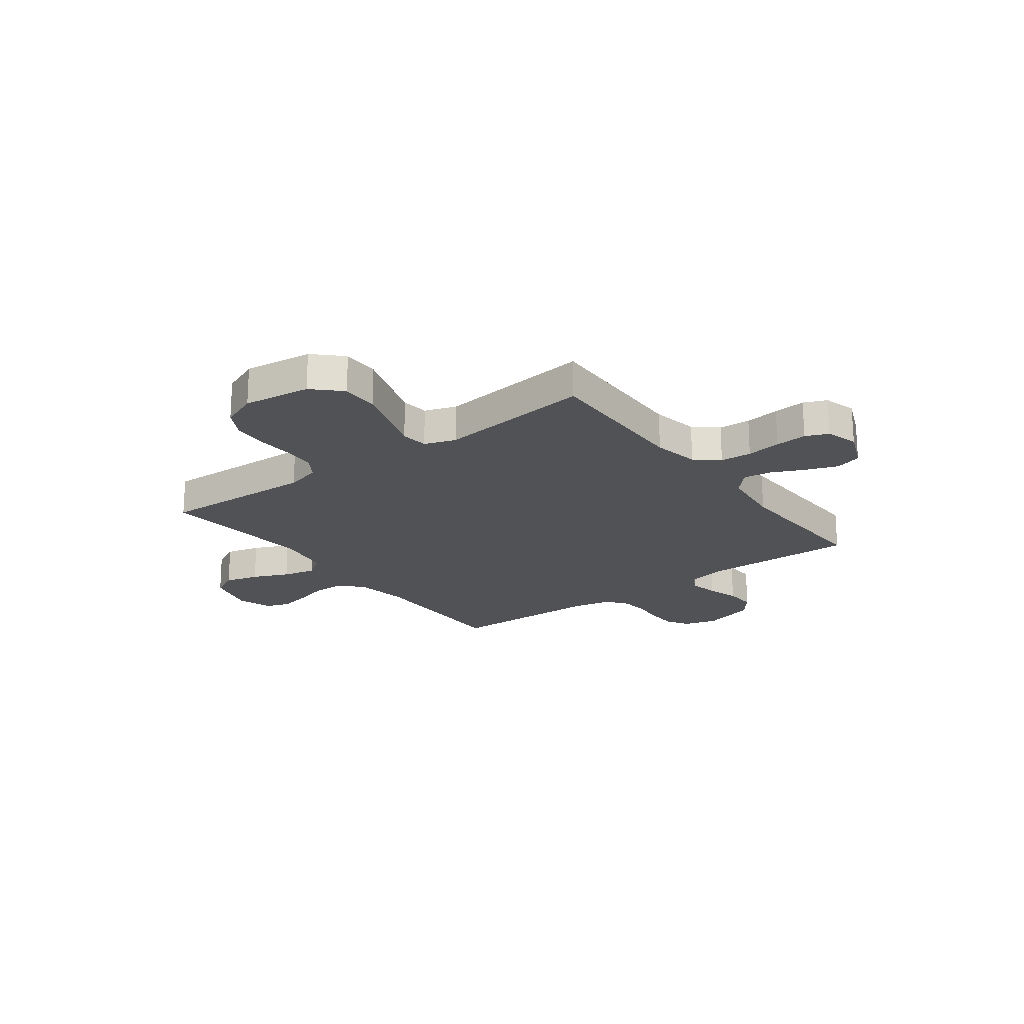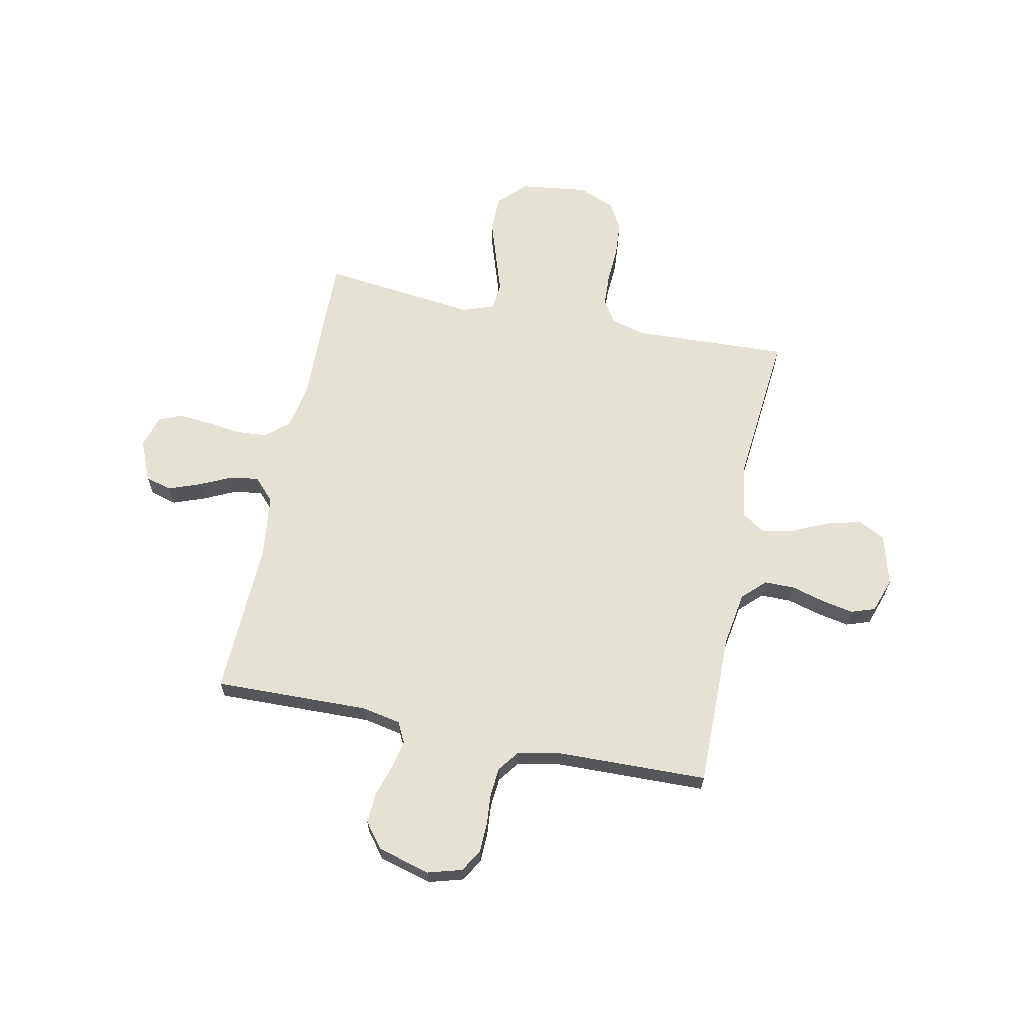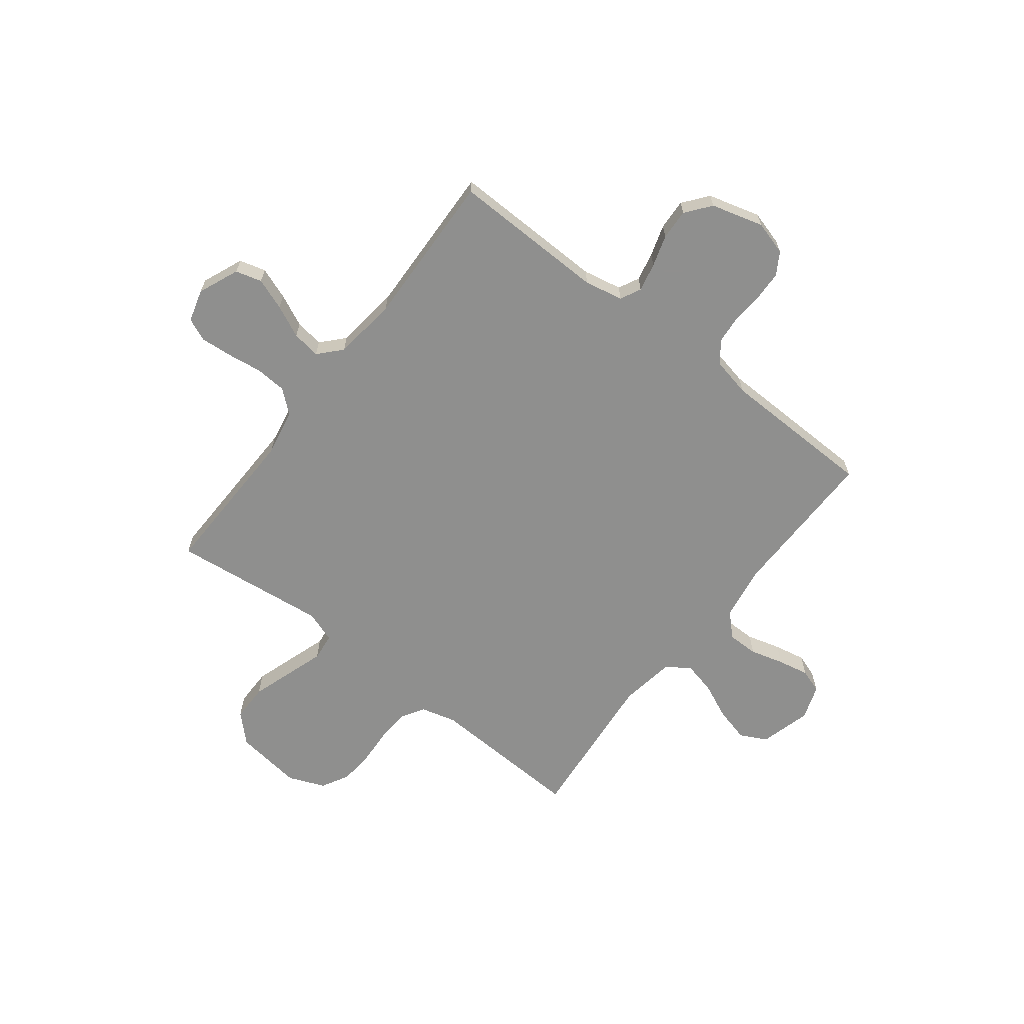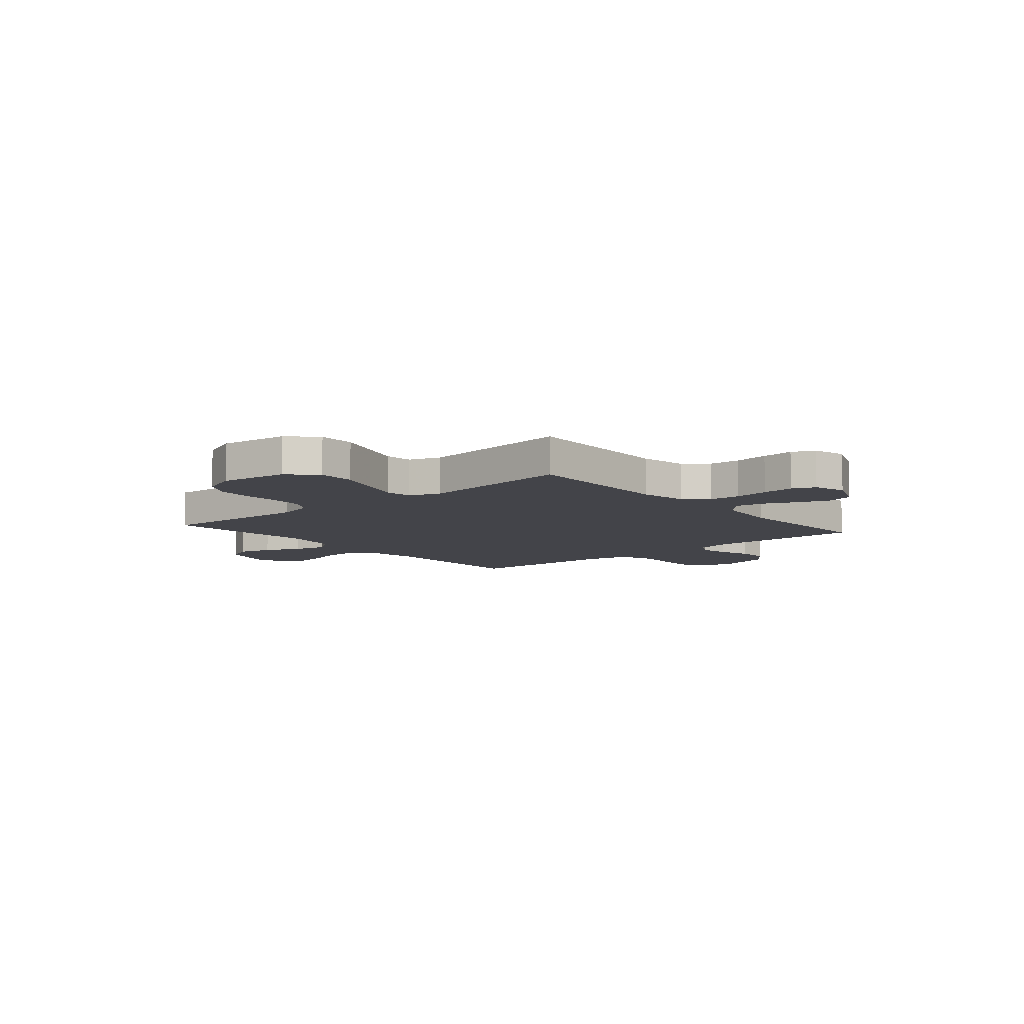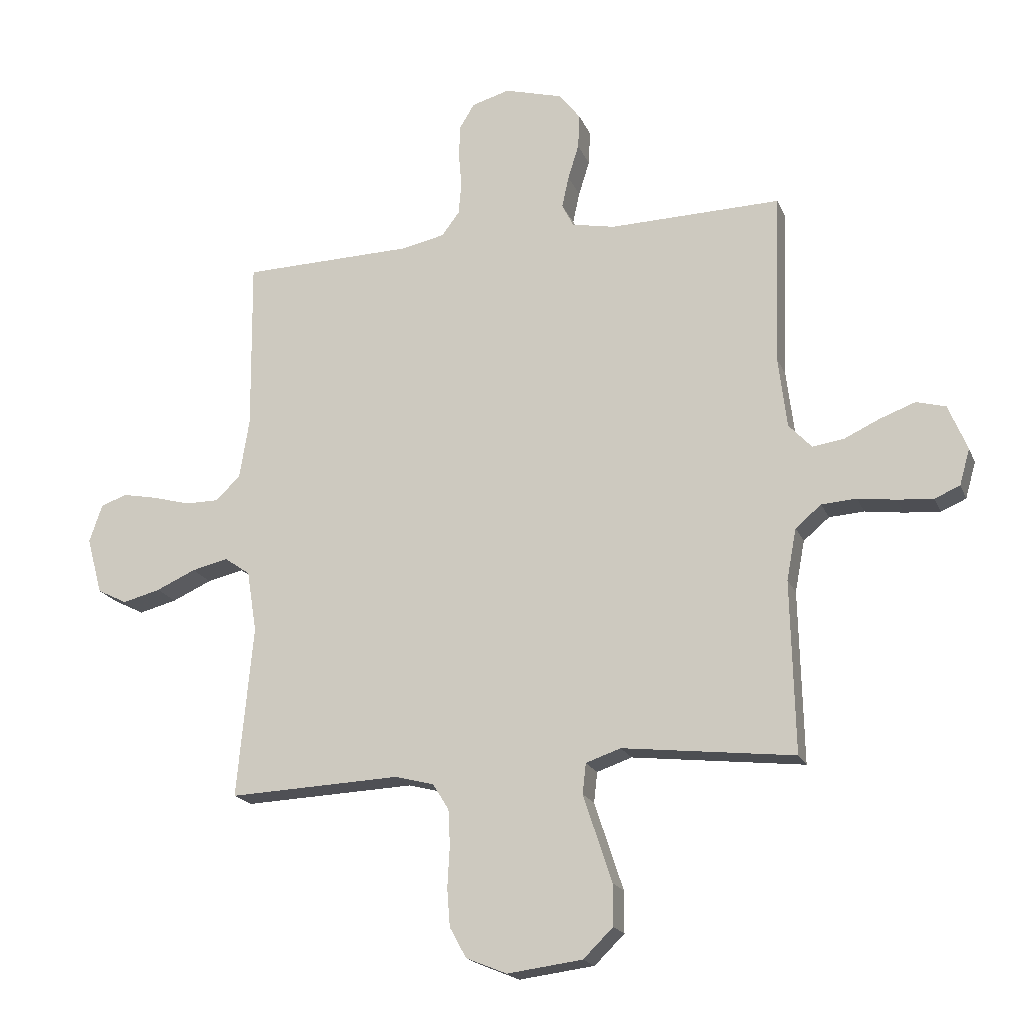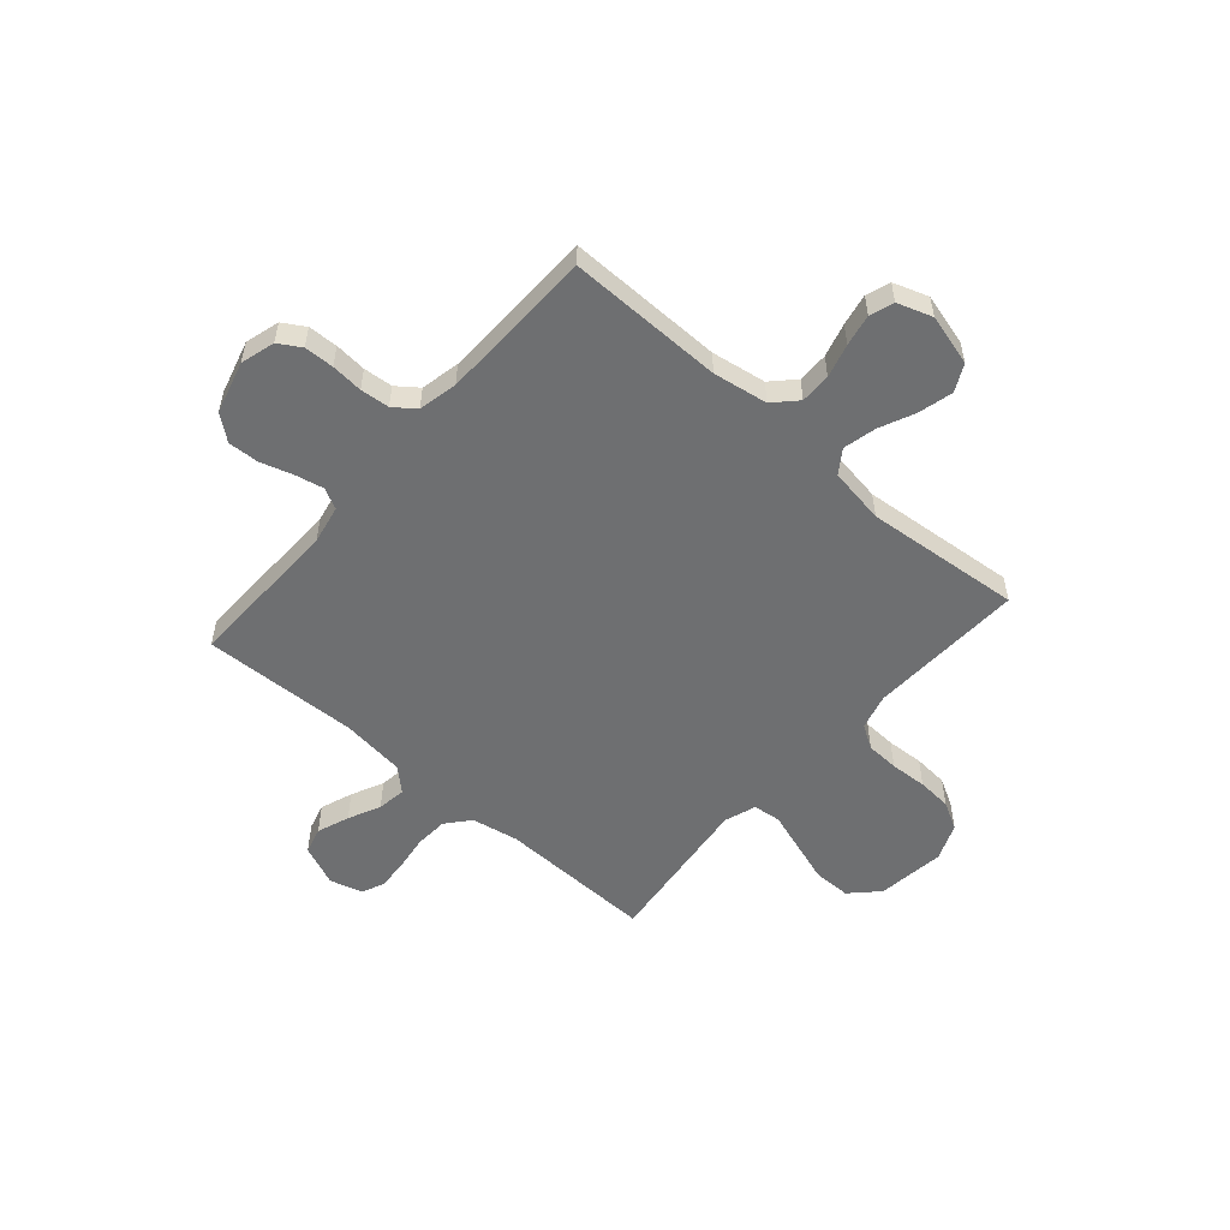
<metadata>
{"format":"obj","ext":"obj","renderer":"f3d","projection":"perspective","resolution":1024,"background":"white","views":[{"elev":-20.8,"azim":-143.2,"up":"+Y"},{"elev":64.7,"azim":11.6,"up":"+Y"},{"elev":-65.3,"azim":-37.7,"up":"+Y"},{"elev":-8.5,"azim":-139.6,"up":"+Y"},{"elev":-18.9,"azim":-162.3,"up":"+Z"},{"elev":-54.5,"azim":48.9,"up":"+Y"}]}
</metadata>
<code>
v -0.5 0.07 0.5
v -0.2 0.07 0.493
v -0.125 0.07 0.508
v -0.105 0.07 0.548
v -0.117 0.07 0.603
v -0.136 0.07 0.664
v -0.139 0.07 0.724
v -0.101 0.07 0.772
v 0 0.07 0.8
v 0.066 0.07 0.781
v 0.092 0.07 0.738
v 0.094 0.07 0.681
v 0.089 0.07 0.62
v 0.094 0.07 0.564
v 0.125 0.07 0.523
v 0.2 0.07 0.507
v 0.5 0.07 0.5
v 0.497 0.07 0.2
v 0.514 0.07 0.095
v 0.557 0.07 0.053
v 0.616 0.07 0.053
v 0.681 0.07 0.071
v 0.742 0.07 0.083
v 0.788 0.07 0.067
v 0.811 0.07 0
v 0.784 0.07 -0.099
v 0.732 0.07 -0.125
v 0.666 0.07 -0.108
v 0.597 0.07 -0.077
v 0.534 0.07 -0.062
v 0.489 0.07 -0.093
v 0.472 0.07 -0.2
v 0.5 0.07 -0.5
v 0.2 0.07 -0.487
v 0.132 0.07 -0.505
v 0.104 0.07 -0.55
v 0.101 0.07 -0.613
v 0.105 0.07 -0.684
v 0.1 0.07 -0.75
v 0.071 0.07 -0.803
v 0 0.07 -0.832
v -0.131 0.07 -0.815
v -0.183 0.07 -0.764
v -0.183 0.07 -0.692
v -0.157 0.07 -0.613
v -0.133 0.07 -0.54
v -0.139 0.07 -0.487
v -0.2 0.07 -0.466
v -0.5 0.07 -0.5
v -0.493 0.07 -0.2
v -0.51 0.07 -0.11
v -0.555 0.07 -0.072
v -0.616 0.07 -0.068
v -0.683 0.07 -0.077
v -0.745 0.07 -0.082
v -0.789 0.07 -0.063
v -0.807 0.07 0
v -0.774 0.07 0.079
v -0.723 0.07 0.093
v -0.661 0.07 0.07
v -0.599 0.07 0.041
v -0.544 0.07 0.033
v -0.504 0.07 0.076
v -0.489 0.07 0.2
v -0.5 0 0.5
v -0.2 0 0.493
v -0.125 0 0.508
v -0.105 0 0.548
v -0.117 0 0.603
v -0.136 0 0.664
v -0.139 0 0.724
v -0.101 0 0.772
v 0 0 0.8
v 0.066 0 0.781
v 0.092 0 0.738
v 0.094 0 0.681
v 0.089 0 0.62
v 0.094 0 0.564
v 0.125 0 0.523
v 0.2 0 0.507
v 0.5 0 0.5
v 0.497 0 0.2
v 0.514 0 0.095
v 0.557 0 0.053
v 0.616 0 0.053
v 0.681 0 0.071
v 0.742 0 0.083
v 0.788 0 0.067
v 0.811 0 0
v 0.784 0 -0.099
v 0.732 0 -0.125
v 0.666 0 -0.108
v 0.597 0 -0.077
v 0.534 0 -0.062
v 0.489 0 -0.093
v 0.472 0 -0.2
v 0.5 0 -0.5
v 0.2 0 -0.487
v 0.132 0 -0.505
v 0.104 0 -0.55
v 0.101 0 -0.613
v 0.105 0 -0.684
v 0.1 0 -0.75
v 0.071 0 -0.803
v 0 0 -0.832
v -0.131 0 -0.815
v -0.183 0 -0.764
v -0.183 0 -0.692
v -0.157 0 -0.613
v -0.133 0 -0.54
v -0.139 0 -0.487
v -0.2 0 -0.466
v -0.5 0 -0.5
v -0.493 0 -0.2
v -0.51 0 -0.11
v -0.555 0 -0.072
v -0.616 0 -0.068
v -0.683 0 -0.077
v -0.745 0 -0.082
v -0.789 0 -0.063
v -0.807 0 0
v -0.774 0 0.079
v -0.723 0 0.093
v -0.661 0 0.07
v -0.599 0 0.041
v -0.544 0 0.033
v -0.504 0 0.076
v -0.489 0 0.2
f 59 60 61
f 58 59 61
f 57 58 61
f 56 57 61
f 55 56 61
f 54 55 61
f 53 54 61
f 52 53 61 62
f 51 52 62 63
f 48 49 50
f 51 63 64
f 50 51 64
f 48 50 64
f 47 48 64
f 43 44 45
f 42 43 45
f 41 42 45
f 40 41 45
f 39 40 45
f 38 39 45
f 37 38 45
f 36 37 45 46
f 35 36 46 47
f 32 33 34
f 64 1 2
f 47 64 2
f 35 47 2
f 34 35 2
f 32 34 2
f 31 32 2
f 27 28 29
f 26 27 29
f 25 26 29
f 24 25 29
f 23 24 29
f 22 23 29
f 21 22 29
f 20 21 29 30
f 16 17 18
f 15 16 18 19
f 11 12 13
f 10 11 13
f 9 10 13
f 8 9 13
f 7 8 13
f 6 7 13
f 5 6 13
f 4 5 13 14
f 3 4 14 15
f 31 2 3
f 30 31 3
f 20 30 3
f 19 20 3
f 3 15 19
f 125 124 123
f 125 123 122
f 125 122 121
f 125 121 120
f 125 120 119
f 125 119 118
f 125 118 117
f 126 125 117 116
f 127 126 116 115
f 114 113 112
f 128 127 115
f 128 115 114
f 128 114 112
f 128 112 111
f 109 108 107
f 109 107 106
f 109 106 105
f 109 105 104
f 109 104 103
f 109 103 102
f 109 102 101
f 110 109 101 100
f 111 110 100 99
f 98 97 96
f 66 65 128
f 66 128 111
f 66 111 99
f 66 99 98
f 66 98 96
f 66 96 95
f 93 92 91
f 93 91 90
f 93 90 89
f 93 89 88
f 93 88 87
f 93 87 86
f 93 86 85
f 94 93 85 84
f 82 81 80
f 83 82 80 79
f 77 76 75
f 77 75 74
f 77 74 73
f 77 73 72
f 77 72 71
f 77 71 70
f 77 70 69
f 78 77 69 68
f 79 78 68 67
f 67 66 95
f 67 95 94
f 67 94 84
f 67 84 83
f 83 79 67
f 1 65 66 2
f 2 66 67 3
f 3 67 68 4
f 4 68 69 5
f 5 69 70 6
f 6 70 71 7
f 7 71 72 8
f 8 72 73 9
f 9 73 74 10
f 10 74 75 11
f 11 75 76 12
f 12 76 77 13
f 13 77 78 14
f 14 78 79 15
f 15 79 80 16
f 16 80 81 17
f 17 81 82 18
f 18 82 83 19
f 19 83 84 20
f 20 84 85 21
f 21 85 86 22
f 22 86 87 23
f 23 87 88 24
f 24 88 89 25
f 25 89 90 26
f 26 90 91 27
f 27 91 92 28
f 28 92 93 29
f 29 93 94 30
f 30 94 95 31
f 31 95 96 32
f 32 96 97 33
f 33 97 98 34
f 34 98 99 35
f 35 99 100 36
f 36 100 101 37
f 37 101 102 38
f 38 102 103 39
f 39 103 104 40
f 40 104 105 41
f 41 105 106 42
f 42 106 107 43
f 43 107 108 44
f 44 108 109 45
f 45 109 110 46
f 46 110 111 47
f 47 111 112 48
f 48 112 113 49
f 49 113 114 50
f 50 114 115 51
f 51 115 116 52
f 52 116 117 53
f 53 117 118 54
f 54 118 119 55
f 55 119 120 56
f 56 120 121 57
f 57 121 122 58
f 58 122 123 59
f 59 123 124 60
f 60 124 125 61
f 61 125 126 62
f 62 126 127 63
f 63 127 128 64
f 64 128 65 1

</code>
